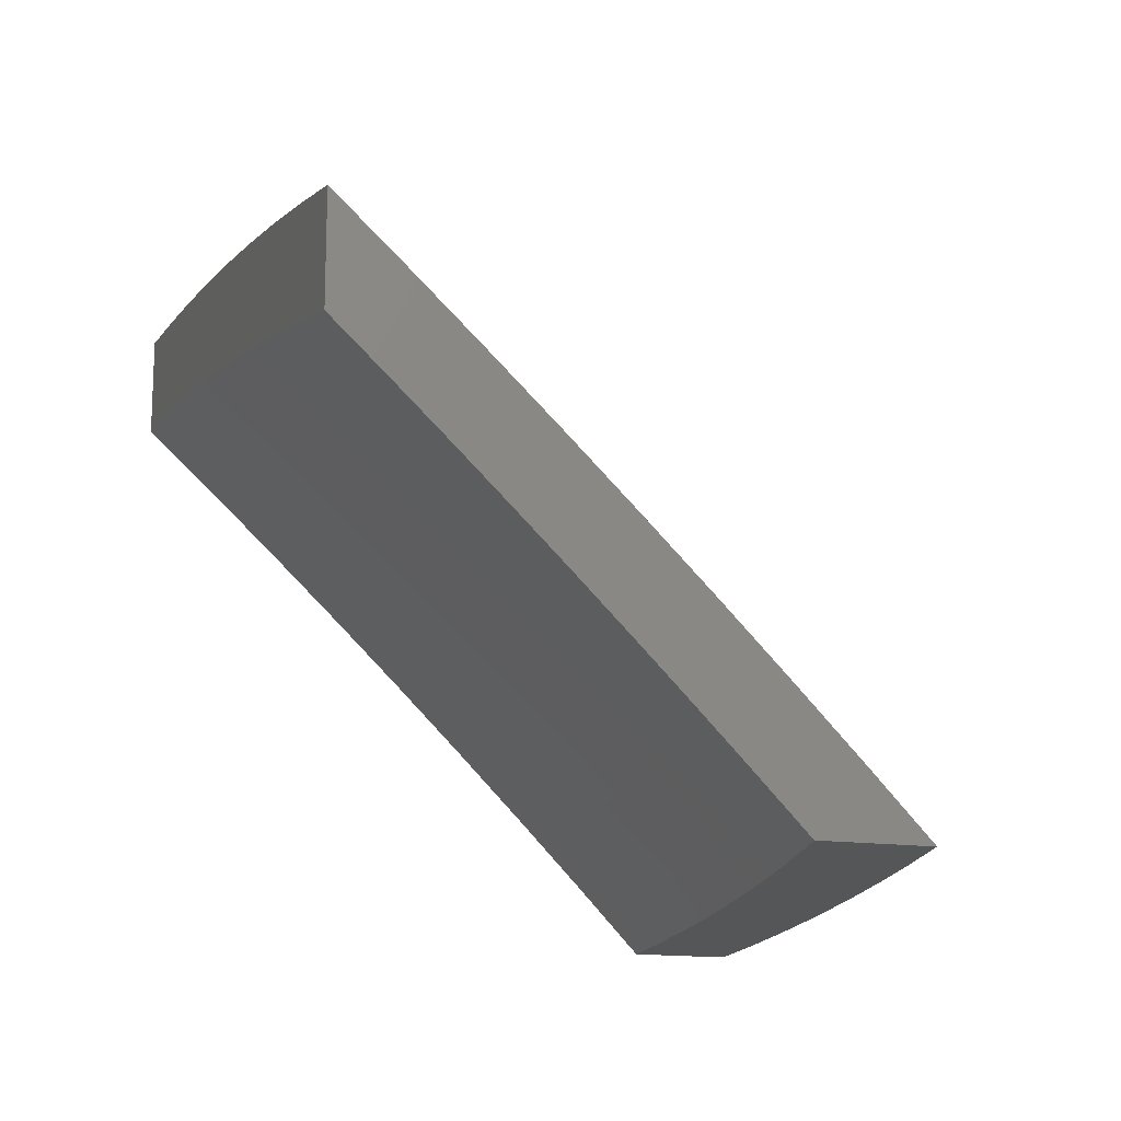
<metadata>
{"format":"stl","ext":"stl","renderer":"f3d","projection":"perspective","resolution":1024,"background":"white","views":[{"elev":-14.8,"azim":71.6,"up":"+Z"}]}
</metadata>
<code>
# stl→obj: 456 verts, 908 faces
v 2 7.061 8.41
v 2 7 8.467
v 1.937 7.029 8.456
v 1.876 7 8.497
v 1.87 7.046 8.456
v 1.859 7.006 8.496
v 1.803 7.063 8.456
v 1.793 7.022 8.496
v 1.737 7.079 8.456
v 1.727 7.038 8.496
v 1.67 7.094 8.456
v 1.661 7.053 8.496
v 1.604 7.109 8.456
v 1.594 7.068 8.496
v 1.537 7.123 8.456
v 1.528 7.082 8.496
v 1.471 7.136 8.456
v 1.462 7.095 8.496
v 1.404 7.149 8.456
v 1.396 7.108 8.496
v 1.338 7.161 8.456
v 1.33 7.12 8.496
v 1.272 7.173 8.456
v 1.264 7.131 8.496
v 1.206 7.184 8.456
v 1.199 7.142 8.496
v 1.14 7.194 8.456
v 1.133 7.153 8.496
v 1.074 7.204 8.456
v 1.067 7.162 8.496
v 1.008 7.213 8.456
v 1.002 7.171 8.496
v 1 7.172 8.495
v 1 7.086 8.575
v 1.061 7.12 8.536
v 1.055 7.078 8.575
v 1.12 7.069 8.575
v 1.113 7.027 8.614
v 1.178 7.017 8.614
v 1.126 7 8.637
v 1.252 7 8.619
v 1.242 7.006 8.614
v 1.25 7.048 8.575
v 1.185 7.059 8.575
v 1.192 7.101 8.536
v 1.126 7.111 8.536
v 1.752 7 8.525
v 1.628 7 8.552
v 1.651 7.012 8.536
v 1.585 7.027 8.536
v 1.503 7 8.576
v 1.519 7.041 8.536
v 1.454 7.054 8.536
v 1.445 7.012 8.575
v 1.378 7 8.598
v 1.38 7.025 8.575
v 1.315 7.037 8.575
v 1.323 7.078 8.536
v 1.257 7.09 8.536
v 1.049 7.036 8.614
v 1 7 8.654
v 1 7.256 8.415
v 1.013 7.254 8.415
v 1.08 7.245 8.415
v 1.146 7.235 8.415
v 1.212 7.225 8.415
v 1.279 7.214 8.415
v 1.346 7.202 8.415
v 1.412 7.19 8.415
v 1.479 7.177 8.415
v 1.546 7.164 8.415
v 1.613 7.15 8.415
v 1.68 7.135 8.415
v 1.747 7.12 8.415
v 1.814 7.104 8.415
v 1.881 7.087 8.415
v 1.948 7.07 8.415
v 1.959 7.11 8.375
v 2 7.122 8.353
v 1.97 7.15 8.334
v 2 7.182 8.295
v 1.981 7.19 8.293
v 1.992 7.229 8.252
v 1.923 7.247 8.252
v 2 7.242 8.237
v 1.934 7.286 8.211
v 2 7.301 8.179
v 1.944 7.326 8.169
v 1.954 7.365 8.127
v 1.885 7.382 8.127
v 1.895 7.421 8.085
v 1.825 7.438 8.085
v 1.834 7.477 8.043
v 1.764 7.493 8.043
v 1.752 7.536 8
v 1.694 7.508 8.043
v 1.628 7.563 8
v 1.623 7.523 8.043
v 1.553 7.537 8.043
v 1.615 7.484 8.085
v 1.545 7.498 8.085
v 1.607 7.445 8.127
v 1.537 7.459 8.127
v 1.598 7.405 8.169
v 1.529 7.419 8.169
v 1.589 7.365 8.211
v 1.521 7.379 8.211
v 1.581 7.325 8.252
v 1.512 7.339 8.252
v 1.572 7.285 8.293
v 1.504 7.299 8.293
v 1.563 7.245 8.334
v 1.496 7.259 8.334
v 1.555 7.205 8.375
v 1.488 7.218 8.375
v 1.019 7.295 8.375
v 1 7.34 8.334
v 1.025 7.336 8.334
v 1.031 7.377 8.293
v 1.092 7.327 8.334
v 1.098 7.368 8.293
v 1.159 7.317 8.334
v 1.165 7.358 8.293
v 1.226 7.307 8.334
v 1.233 7.347 8.293
v 1.294 7.296 8.334
v 1.301 7.336 8.293
v 1.361 7.284 8.334
v 1.368 7.325 8.293
v 1.428 7.272 8.334
v 1.436 7.312 8.293
v 1 7.423 8.252
v 1.036 7.418 8.252
v 1.104 7.408 8.252
v 1.172 7.398 8.252
v 1.24 7.388 8.252
v 1.308 7.377 8.252
v 1.376 7.365 8.252
v 1.444 7.352 8.252
v 1.042 7.458 8.211
v 1 7.505 8.169
v 1.048 7.498 8.169
v 1.053 7.538 8.127
v 1.116 7.489 8.169
v 1.122 7.529 8.127
v 1.185 7.479 8.169
v 1.191 7.519 8.127
v 1.253 7.468 8.169
v 1.26 7.508 8.127
v 1.322 7.457 8.169
v 1.329 7.497 8.127
v 1.391 7.445 8.169
v 1.398 7.485 8.127
v 1.46 7.432 8.169
v 1.468 7.472 8.127
v 1 7.586 8.085
v 1.059 7.578 8.085
v 1.128 7.569 8.085
v 1.197 7.559 8.085
v 1.267 7.548 8.085
v 1.336 7.536 8.085
v 1.406 7.524 8.085
v 1.475 7.511 8.085
v 1.064 7.618 8.043
v 1 7.666 8
v 1.126 7.649 8
v 1.252 7.631 8
v 1.204 7.598 8.043
v 1.134 7.608 8.043
v 1.273 7.587 8.043
v 1.378 7.61 8
v 1.343 7.576 8.043
v 1.413 7.563 8.043
v 1.503 7.587 8
v 1.483 7.551 8.043
v 1.876 7.507 8
v 1.905 7.46 8.043
v 1.965 7.404 8.085
v 2 7.36 8.12
v 2 7.477 8
v 1.975 7.442 8.043
v 2 7.419 8.06
v 1.891 7.127 8.375
v 1.824 7.144 8.375
v 1.757 7.16 8.375
v 1.689 7.176 8.375
v 1.622 7.19 8.375
v 1.902 7.167 8.334
v 1.834 7.184 8.334
v 1.767 7.2 8.334
v 1.699 7.216 8.334
v 1.631 7.231 8.334
v 1.913 7.207 8.293
v 1.844 7.224 8.293
v 1.776 7.24 8.293
v 1.708 7.256 8.293
v 1.64 7.271 8.293
v 1.855 7.264 8.252
v 1.865 7.303 8.211
v 1.796 7.32 8.211
v 1.806 7.359 8.169
v 1.736 7.375 8.169
v 1.746 7.415 8.127
v 1.676 7.43 8.127
v 1.685 7.469 8.085
v 1.875 7.343 8.169
v 1.786 7.28 8.252
v 1.718 7.296 8.252
v 1.649 7.311 8.252
v 1.727 7.336 8.211
v 1.667 7.39 8.169
v 1.815 7.399 8.127
v 1.755 7.454 8.085
v 1.658 7.351 8.211
v 1.388 7.066 8.536
v 1.42 7.231 8.375
v 1.353 7.243 8.375
v 1.286 7.255 8.375
v 1.219 7.266 8.375
v 1.153 7.276 8.375
v 1.086 7.286 8.375
v 1.452 7.392 8.211
v 1.384 7.405 8.211
v 1.315 7.417 8.211
v 1.247 7.428 8.211
v 1.178 7.439 8.211
v 1.11 7.449 8.211
v 1 7.103 8.682
v 1 7 8.775
v 1.037 7.046 8.729
v 1.126 7 8.758
v 1.103 7.037 8.729
v 1.168 7.027 8.729
v 1.176 7.077 8.682
v 1.242 7.066 8.682
v 1.251 7.116 8.636
v 1.318 7.104 8.636
v 1.327 7.154 8.589
v 1.394 7.141 8.589
v 1.404 7.19 8.542
v 1.471 7.177 8.542
v 1.481 7.226 8.494
v 1.55 7.212 8.494
v 1.56 7.261 8.446
v 1.629 7.246 8.446
v 1.639 7.294 8.398
v 1.709 7.279 8.398
v 1.72 7.327 8.349
v 1.79 7.311 8.349
v 1.801 7.358 8.3
v 1.871 7.341 8.3
v 1.883 7.388 8.251
v 1.954 7.37 8.251
v 1.966 7.417 8.201
v 2 7.382 8.227
v 2 7.457 8.152
v 1.252 7 8.74
v 1.234 7.016 8.729
v 1.309 7.055 8.682
v 1.384 7.092 8.636
v 1.461 7.128 8.589
v 1.539 7.164 8.542
v 1.618 7.198 8.494
v 1.697 7.231 8.446
v 1.778 7.263 8.398
v 1.859 7.294 8.349
v 1.941 7.324 8.3
v 2 7.307 8.301
v 1.299 7.005 8.729
v 1.378 7 8.72
v 1.375 7.042 8.682
v 1.441 7.03 8.682
v 1.451 7.079 8.636
v 1.518 7.066 8.636
v 1.529 7.115 8.589
v 1.596 7.101 8.589
v 1.607 7.15 8.542
v 1.675 7.135 8.542
v 1.686 7.183 8.494
v 1.754 7.167 8.494
v 1.766 7.215 8.446
v 1.835 7.199 8.446
v 1.847 7.247 8.398
v 1.916 7.229 8.398
v 1.929 7.277 8.349
v 1.999 7.259 8.349
v 2 7.232 8.375
v 1.986 7.211 8.398
v 2 7.155 8.448
v 1.973 7.164 8.446
v 1.96 7.116 8.494
v 1.891 7.134 8.494
v 1.878 7.086 8.542
v 1.811 7.103 8.542
v 1.798 7.054 8.589
v 1.731 7.071 8.589
v 1.719 7.022 8.636
v 1.652 7.037 8.636
v 1.628 7 8.674
v 1.585 7.052 8.636
v 1.574 7.003 8.682
v 1.507 7.016 8.682
v 1.503 7 8.698
v 1.752 7 8.648
v 1.786 7.006 8.636
v 1.866 7.038 8.589
v 1.946 7.068 8.542
v 2 7.078 8.52
v 1.876 7 8.621
v 1.933 7.02 8.589
v 2 7 8.591
v 2 7.53 8.076
v 1.991 7.509 8.101
v 1.978 7.463 8.151
v 1.895 7.434 8.201
v 1.813 7.405 8.251
v 1.731 7.374 8.3
v 1.65 7.342 8.349
v 1.57 7.309 8.398
v 1.491 7.274 8.446
v 1.413 7.239 8.494
v 1.336 7.203 8.542
v 1.26 7.165 8.589
v 1.185 7.127 8.636
v 1.11 7.087 8.682
v 2 7.603 8
v 1.93 7.572 8.051
v 1.919 7.527 8.101
v 1.907 7.481 8.151
v 1.876 7.633 8
v 1.858 7.59 8.051
v 1.847 7.544 8.101
v 1.775 7.56 8.101
v 1.764 7.514 8.151
v 1.692 7.53 8.151
v 1.682 7.483 8.201
v 1.611 7.498 8.201
v 1.601 7.451 8.251
v 1.53 7.465 8.251
v 1.521 7.418 8.3
v 1.451 7.431 8.3
v 1.441 7.384 8.349
v 1.372 7.396 8.349
v 1.363 7.348 8.398
v 1.294 7.36 8.398
v 1.286 7.312 8.446
v 1.217 7.323 8.446
v 1.209 7.274 8.494
v 1.141 7.285 8.494
v 1.134 7.236 8.542
v 1.067 7.245 8.542
v 1.059 7.196 8.589
v 1 7.205 8.588
v 1.052 7.146 8.636
v 1.045 7.096 8.682
v 1.785 7.606 8.051
v 1.752 7.661 8
v 1.713 7.622 8.051
v 1.628 7.688 8
v 1.641 7.637 8.051
v 1.569 7.652 8.051
v 1.559 7.606 8.101
v 1.487 7.619 8.101
v 1.478 7.573 8.151
v 1.407 7.586 8.151
v 1.398 7.539 8.201
v 1.328 7.551 8.201
v 1.319 7.504 8.251
v 1.249 7.515 8.251
v 1.241 7.468 8.3
v 1.172 7.478 8.3
v 1.164 7.43 8.349
v 1.095 7.44 8.349
v 1.088 7.392 8.398
v 1.02 7.401 8.398
v 1.013 7.353 8.446
v 1 7.404 8.397
v 1 7.305 8.493
v 1.503 7.712 8
v 1.496 7.666 8.051
v 1.416 7.632 8.101
v 1.336 7.598 8.151
v 1.257 7.563 8.201
v 1.179 7.526 8.251
v 1.102 7.488 8.3
v 1.026 7.45 8.349
v 1.424 7.679 8.051
v 1.378 7.734 8
v 1.352 7.691 8.051
v 1.28 7.703 8.051
v 1.273 7.656 8.101
v 1.201 7.667 8.101
v 1.194 7.621 8.151
v 1.123 7.631 8.151
v 1.116 7.584 8.201
v 1.046 7.593 8.201
v 1.04 7.546 8.251
v 1 7.599 8.201
v 1 7.503 8.3
v 1.252 7.755 8
v 1.209 7.714 8.051
v 1.13 7.678 8.101
v 1.053 7.64 8.151
v 1.126 7.773 8
v 1.137 7.724 8.051
v 1.059 7.687 8.101
v 1 7.695 8.101
v 1.065 7.734 8.051
v 1 7.79 8
v 1.033 7.498 8.3
v 1.109 7.536 8.251
v 1.187 7.573 8.201
v 1.265 7.61 8.151
v 1.344 7.645 8.101
v 1.006 7.304 8.494
v 1.081 7.343 8.446
v 1.074 7.295 8.494
v 1.149 7.334 8.446
v 1.118 7.137 8.636
v 1.126 7.186 8.589
v 1.193 7.176 8.589
v 1.157 7.382 8.398
v 1.233 7.42 8.349
v 1.311 7.456 8.3
v 1.39 7.492 8.251
v 1.469 7.526 8.201
v 1.55 7.559 8.151
v 1.631 7.591 8.101
v 1.225 7.371 8.398
v 1.201 7.225 8.542
v 1.269 7.214 8.542
v 1.277 7.263 8.494
v 1.354 7.3 8.446
v 1.432 7.336 8.398
v 1.511 7.37 8.349
v 1.591 7.404 8.3
v 1.671 7.436 8.251
v 1.753 7.468 8.201
v 1.835 7.498 8.151
v 1.303 7.408 8.349
v 1.381 7.444 8.3
v 1.46 7.479 8.251
v 1.54 7.512 8.201
v 1.621 7.545 8.151
v 1.703 7.576 8.101
v 1.345 7.251 8.494
v 1.423 7.288 8.446
v 1.501 7.323 8.398
v 1.581 7.356 8.349
v 1.661 7.389 8.3
v 1.742 7.421 8.251
v 1.824 7.451 8.201
v 1.663 7.086 8.589
v 1.743 7.119 8.542
v 1.823 7.151 8.494
v 1.904 7.182 8.446
f 1 2 3
f 3 2 4
f 3 4 5
f 5 4 6
f 5 6 7
f 7 6 8
f 7 8 9
f 9 8 10
f 9 10 11
f 11 10 12
f 11 12 13
f 13 12 14
f 13 14 15
f 15 14 16
f 15 16 17
f 17 16 18
f 17 18 19
f 19 18 20
f 19 20 21
f 21 20 22
f 21 22 23
f 23 22 24
f 23 24 25
f 25 24 26
f 25 26 27
f 27 26 28
f 27 28 29
f 29 28 30
f 29 30 31
f 31 30 32
f 31 32 33
f 33 32 34
f 34 32 35
f 34 35 36
f 36 35 37
f 36 37 38
f 38 37 39
f 38 39 40
f 40 39 41
f 41 39 42
f 41 42 43
f 43 42 44
f 43 44 45
f 45 44 46
f 45 46 28
f 28 46 30
f 4 47 6
f 6 47 8
f 48 49 47
f 47 49 10
f 47 10 8
f 49 48 50
f 50 48 51
f 50 51 52
f 52 51 53
f 52 53 18
f 18 53 20
f 53 51 54
f 54 51 55
f 54 55 56
f 56 55 57
f 56 57 58
f 58 57 59
f 58 59 24
f 24 59 26
f 55 41 57
f 57 41 43
f 57 43 59
f 59 43 45
f 59 45 26
f 26 45 28
f 38 40 60
f 60 40 61
f 60 61 34
f 33 62 31
f 31 62 63
f 31 63 29
f 29 63 64
f 29 64 27
f 27 64 65
f 27 65 25
f 25 65 66
f 25 66 23
f 23 66 67
f 23 67 21
f 21 67 68
f 21 68 19
f 19 68 69
f 19 69 17
f 17 69 70
f 17 70 15
f 15 70 71
f 15 71 13
f 13 71 72
f 13 72 11
f 11 72 73
f 11 73 9
f 9 73 74
f 9 74 7
f 7 74 75
f 7 75 5
f 5 75 76
f 5 76 3
f 3 76 77
f 3 77 1
f 1 77 78
f 1 78 79
f 79 78 80
f 79 80 81
f 81 80 82
f 81 82 83
f 83 82 84
f 83 84 85
f 85 84 86
f 85 86 87
f 87 86 88
f 87 88 89
f 89 88 90
f 89 90 91
f 91 90 92
f 91 92 93
f 93 92 94
f 93 94 95
f 95 94 96
f 95 96 97
f 97 96 98
f 97 98 99
f 99 98 100
f 99 100 101
f 101 100 102
f 101 102 103
f 103 102 104
f 103 104 105
f 105 104 106
f 105 106 107
f 107 106 108
f 107 108 109
f 109 108 110
f 109 110 111
f 111 110 112
f 111 112 113
f 113 112 114
f 113 114 115
f 115 114 71
f 115 71 70
f 63 62 116
f 116 62 117
f 116 117 118
f 118 117 119
f 118 119 120
f 120 119 121
f 120 121 122
f 122 121 123
f 122 123 124
f 124 123 125
f 124 125 126
f 126 125 127
f 126 127 128
f 128 127 129
f 128 129 130
f 130 129 131
f 130 131 113
f 113 131 111
f 117 132 119
f 119 132 133
f 119 133 121
f 121 133 134
f 121 134 123
f 123 134 135
f 123 135 125
f 125 135 136
f 125 136 127
f 127 136 137
f 127 137 129
f 129 137 138
f 129 138 131
f 131 138 139
f 131 139 111
f 111 139 109
f 133 132 140
f 140 132 141
f 140 141 142
f 142 141 143
f 142 143 144
f 144 143 145
f 144 145 146
f 146 145 147
f 146 147 148
f 148 147 149
f 148 149 150
f 150 149 151
f 150 151 152
f 152 151 153
f 152 153 154
f 154 153 155
f 154 155 105
f 105 155 103
f 141 156 143
f 143 156 157
f 143 157 145
f 145 157 158
f 145 158 147
f 147 158 159
f 147 159 149
f 149 159 160
f 149 160 151
f 151 160 161
f 151 161 153
f 153 161 162
f 153 162 155
f 155 162 163
f 155 163 103
f 103 163 101
f 157 156 164
f 164 156 165
f 164 165 166
f 167 168 166
f 166 168 169
f 166 169 164
f 164 169 158
f 164 158 157
f 168 167 170
f 170 167 171
f 170 171 172
f 172 171 173
f 172 173 162
f 162 173 163
f 171 174 173
f 173 174 175
f 173 175 163
f 163 175 101
f 175 174 99
f 99 174 97
f 95 176 93
f 93 176 177
f 93 177 91
f 91 177 178
f 91 178 89
f 89 178 179
f 89 179 87
f 176 180 177
f 177 180 181
f 177 181 178
f 178 181 182
f 178 182 179
f 180 182 181
f 85 81 83
f 78 77 183
f 183 77 76
f 183 76 184
f 184 76 75
f 184 75 185
f 185 75 74
f 185 74 186
f 186 74 73
f 186 73 187
f 187 73 72
f 187 72 114
f 114 72 71
f 80 78 188
f 188 78 183
f 188 183 189
f 189 183 184
f 189 184 190
f 190 184 185
f 190 185 191
f 191 185 186
f 191 186 192
f 192 186 187
f 192 187 112
f 112 187 114
f 82 80 193
f 193 80 188
f 193 188 194
f 194 188 189
f 194 189 195
f 195 189 190
f 195 190 196
f 196 190 191
f 196 191 197
f 197 191 192
f 197 192 110
f 110 192 112
f 82 193 84
f 84 193 198
f 84 198 199
f 199 198 200
f 199 200 201
f 201 200 202
f 201 202 203
f 203 202 204
f 203 204 205
f 205 204 100
f 205 100 98
f 198 193 194
f 84 199 86
f 86 199 206
f 86 206 88
f 88 206 90
f 198 194 207
f 207 194 195
f 207 195 208
f 208 195 196
f 208 196 209
f 209 196 197
f 209 197 108
f 108 197 110
f 198 207 200
f 200 207 210
f 200 210 202
f 202 210 211
f 202 211 204
f 204 211 102
f 204 102 100
f 210 207 208
f 206 199 201
f 90 206 212
f 212 206 201
f 212 201 203
f 90 212 92
f 92 212 213
f 92 213 94
f 94 213 96
f 213 212 203
f 50 14 49
f 49 14 12
f 49 12 10
f 14 50 16
f 16 50 52
f 16 52 18
f 210 208 214
f 214 208 209
f 214 209 106
f 106 209 108
f 210 214 211
f 211 214 104
f 211 104 102
f 104 214 106
f 213 203 205
f 98 96 205
f 205 96 213
f 53 54 215
f 215 54 56
f 215 56 58
f 130 113 115
f 115 70 216
f 216 70 69
f 216 69 217
f 217 69 68
f 217 68 218
f 218 68 67
f 218 67 219
f 219 67 66
f 219 66 220
f 220 66 65
f 220 65 221
f 221 65 64
f 221 64 116
f 116 64 63
f 154 105 107
f 107 109 222
f 222 109 139
f 222 139 223
f 223 139 138
f 223 138 224
f 224 138 137
f 224 137 225
f 225 137 136
f 225 136 226
f 226 136 135
f 226 135 227
f 227 135 134
f 227 134 140
f 140 134 133
f 175 99 101
f 22 20 215
f 215 20 53
f 22 215 58
f 128 130 216
f 216 130 115
f 128 216 217
f 152 154 222
f 222 154 107
f 152 222 223
f 22 58 24
f 128 217 126
f 126 217 218
f 126 218 124
f 124 218 219
f 124 219 122
f 122 219 220
f 122 220 120
f 120 220 221
f 120 221 118
f 118 221 116
f 152 223 150
f 150 223 224
f 150 224 148
f 148 224 225
f 148 225 146
f 146 225 226
f 146 226 144
f 144 226 227
f 144 227 142
f 142 227 140
f 170 172 161
f 161 172 162
f 170 161 160
f 39 37 44
f 44 37 46
f 30 46 35
f 35 46 37
f 170 160 168
f 168 160 159
f 168 159 169
f 169 159 158
f 42 39 44
f 30 35 32
f 60 34 36
f 38 60 36
f 228 229 230
f 230 229 231
f 230 231 232
f 232 231 233
f 232 233 234
f 234 233 235
f 234 235 236
f 236 235 237
f 236 237 238
f 238 237 239
f 238 239 240
f 240 239 241
f 240 241 242
f 242 241 243
f 242 243 244
f 244 243 245
f 244 245 246
f 246 245 247
f 246 247 248
f 248 247 249
f 248 249 250
f 250 249 251
f 250 251 252
f 252 251 253
f 252 253 254
f 254 253 255
f 254 255 256
f 231 257 233
f 233 257 258
f 233 258 235
f 235 258 259
f 235 259 237
f 237 259 260
f 237 260 239
f 239 260 261
f 239 261 241
f 241 261 262
f 241 262 243
f 243 262 263
f 243 263 245
f 245 263 264
f 245 264 247
f 247 264 265
f 247 265 249
f 249 265 266
f 249 266 251
f 251 266 267
f 251 267 253
f 253 267 268
f 253 268 255
f 258 257 269
f 269 257 270
f 269 270 271
f 271 270 272
f 271 272 273
f 273 272 274
f 273 274 275
f 275 274 276
f 275 276 277
f 277 276 278
f 277 278 279
f 279 278 280
f 279 280 281
f 281 280 282
f 281 282 283
f 283 282 284
f 283 284 285
f 285 284 286
f 285 286 268
f 268 286 287
f 287 286 288
f 287 288 289
f 289 288 290
f 289 290 291
f 291 290 292
f 291 292 293
f 293 292 294
f 293 294 295
f 295 294 296
f 295 296 297
f 297 296 298
f 297 298 299
f 299 298 300
f 299 300 301
f 301 300 302
f 301 302 303
f 303 302 272
f 303 272 270
f 303 299 301
f 299 304 297
f 297 304 305
f 297 305 295
f 295 305 306
f 295 306 293
f 293 306 307
f 293 307 291
f 291 307 308
f 291 308 289
f 304 309 305
f 305 309 306
f 306 309 310
f 310 309 311
f 310 311 307
f 307 311 308
f 312 313 256
f 256 313 314
f 256 314 254
f 254 314 315
f 254 315 252
f 252 315 316
f 252 316 250
f 250 316 317
f 250 317 248
f 248 317 318
f 248 318 246
f 246 318 319
f 246 319 244
f 244 319 320
f 244 320 242
f 242 320 321
f 242 321 240
f 240 321 322
f 240 322 238
f 238 322 323
f 238 323 236
f 236 323 324
f 236 324 234
f 234 324 325
f 234 325 232
f 232 325 230
f 326 327 312
f 312 327 328
f 312 328 313
f 313 328 329
f 313 329 314
f 314 329 315
f 326 330 327
f 327 330 331
f 327 331 332
f 332 331 333
f 332 333 334
f 334 333 335
f 334 335 336
f 336 335 337
f 336 337 338
f 338 337 339
f 338 339 340
f 340 339 341
f 340 341 342
f 342 341 343
f 342 343 344
f 344 343 345
f 344 345 346
f 346 345 347
f 346 347 348
f 348 347 349
f 348 349 350
f 350 349 351
f 350 351 352
f 352 351 353
f 352 353 354
f 354 353 228
f 354 228 355
f 355 228 230
f 355 230 325
f 331 330 356
f 356 330 357
f 356 357 358
f 358 357 359
f 358 359 360
f 360 359 361
f 360 361 362
f 362 361 363
f 362 363 364
f 364 363 365
f 364 365 366
f 366 365 367
f 366 367 368
f 368 367 369
f 368 369 370
f 370 369 371
f 370 371 372
f 372 371 373
f 372 373 374
f 374 373 375
f 374 375 376
f 376 375 377
f 376 377 378
f 359 379 361
f 361 379 380
f 361 380 363
f 363 380 381
f 363 381 365
f 365 381 382
f 365 382 367
f 367 382 383
f 367 383 369
f 369 383 384
f 369 384 371
f 371 384 385
f 371 385 373
f 373 385 386
f 373 386 375
f 375 386 377
f 380 379 387
f 387 379 388
f 387 388 389
f 389 388 390
f 389 390 391
f 391 390 392
f 391 392 393
f 393 392 394
f 393 394 395
f 395 394 396
f 395 396 397
f 397 396 398
f 397 398 399
f 388 400 390
f 390 400 401
f 390 401 392
f 392 401 402
f 392 402 394
f 394 402 403
f 394 403 396
f 396 403 398
f 400 404 401
f 401 404 405
f 401 405 402
f 402 405 406
f 402 406 403
f 403 406 407
f 403 407 398
f 405 404 408
f 408 404 409
f 408 409 407
f 377 386 399
f 399 386 410
f 399 410 397
f 397 410 411
f 397 411 395
f 395 411 412
f 395 412 393
f 393 412 413
f 393 413 391
f 391 413 414
f 391 414 389
f 389 414 387
f 376 378 415
f 415 378 353
f 415 353 351
f 407 406 408
f 408 406 405
f 411 410 385
f 385 410 386
f 376 415 416
f 416 415 417
f 416 417 418
f 418 417 349
f 418 349 347
f 354 355 419
f 419 355 325
f 419 325 324
f 352 354 420
f 420 354 419
f 420 419 421
f 421 419 324
f 421 324 323
f 349 417 351
f 351 417 415
f 376 416 374
f 374 416 422
f 374 422 372
f 372 422 423
f 372 423 370
f 370 423 424
f 370 424 368
f 368 424 425
f 368 425 366
f 366 425 426
f 366 426 364
f 364 426 427
f 364 427 362
f 362 427 428
f 362 428 360
f 360 428 358
f 422 416 418
f 412 411 384
f 384 411 385
f 413 412 383
f 383 412 384
f 422 418 429
f 429 418 347
f 429 347 345
f 350 420 430
f 430 420 421
f 430 421 431
f 431 421 323
f 431 323 322
f 420 350 352
f 350 430 348
f 348 430 432
f 348 432 346
f 346 432 433
f 346 433 344
f 344 433 434
f 344 434 342
f 342 434 435
f 342 435 340
f 340 435 436
f 340 436 338
f 338 436 437
f 338 437 336
f 336 437 438
f 336 438 334
f 334 438 439
f 334 439 332
f 332 439 328
f 332 328 327
f 432 430 431
f 422 429 423
f 423 429 440
f 423 440 424
f 424 440 441
f 424 441 425
f 425 441 442
f 425 442 426
f 426 442 443
f 426 443 427
f 427 443 444
f 427 444 428
f 428 444 445
f 428 445 358
f 358 445 356
f 440 429 345
f 414 413 382
f 382 413 383
f 387 414 381
f 381 414 382
f 441 440 343
f 343 440 345
f 432 431 446
f 446 431 322
f 446 322 321
f 258 269 259
f 259 269 271
f 259 271 260
f 260 271 273
f 260 273 261
f 261 273 275
f 261 275 262
f 262 275 277
f 262 277 263
f 263 277 279
f 263 279 264
f 264 279 281
f 264 281 265
f 265 281 283
f 265 283 266
f 266 283 285
f 266 285 267
f 267 285 268
f 432 446 433
f 433 446 447
f 433 447 434
f 434 447 448
f 434 448 435
f 435 448 449
f 435 449 436
f 436 449 450
f 436 450 437
f 437 450 451
f 437 451 438
f 438 451 452
f 438 452 439
f 439 452 329
f 439 329 328
f 447 446 321
f 442 441 341
f 341 441 343
f 380 387 381
f 443 442 339
f 339 442 341
f 448 447 320
f 320 447 321
f 449 448 319
f 319 448 320
f 444 443 337
f 337 443 339
f 272 302 274
f 274 302 300
f 274 300 276
f 276 300 453
f 276 453 278
f 278 453 454
f 278 454 280
f 280 454 455
f 280 455 282
f 282 455 456
f 282 456 284
f 284 456 288
f 284 288 286
f 450 449 318
f 318 449 319
f 445 444 335
f 335 444 337
f 356 445 333
f 333 445 335
f 451 450 317
f 317 450 318
f 300 298 453
f 453 298 296
f 453 296 454
f 454 296 294
f 454 294 455
f 455 294 292
f 455 292 456
f 456 292 290
f 456 290 288
f 452 451 316
f 316 451 317
f 331 356 333
f 315 329 452
f 452 316 315
f 310 307 306
f 409 165 407
f 407 165 156
f 407 156 398
f 398 156 141
f 398 141 399
f 399 141 132
f 399 132 377
f 377 132 117
f 377 117 62
f 377 62 378
f 378 62 33
f 378 33 353
f 353 33 34
f 353 34 228
f 228 34 61
f 228 61 229
f 40 257 61
f 61 257 231
f 61 231 229
f 257 40 270
f 270 40 41
f 270 41 303
f 303 41 55
f 303 55 299
f 299 55 51
f 299 51 304
f 304 51 48
f 304 48 309
f 309 48 47
f 309 47 311
f 311 47 4
f 311 4 2
f 180 176 326
f 326 176 95
f 326 95 330
f 330 95 97
f 330 97 357
f 357 97 174
f 357 174 359
f 359 174 171
f 359 171 379
f 379 171 167
f 379 167 388
f 388 167 166
f 388 166 400
f 400 166 165
f 400 165 404
f 404 165 409
f 311 2 308
f 308 2 1
f 308 1 289
f 289 1 79
f 289 79 287
f 287 79 81
f 287 81 268
f 268 81 85
f 268 85 87
f 268 87 255
f 255 87 179
f 255 179 256
f 256 179 182
f 256 182 312
f 312 182 180
f 312 180 326

</code>
